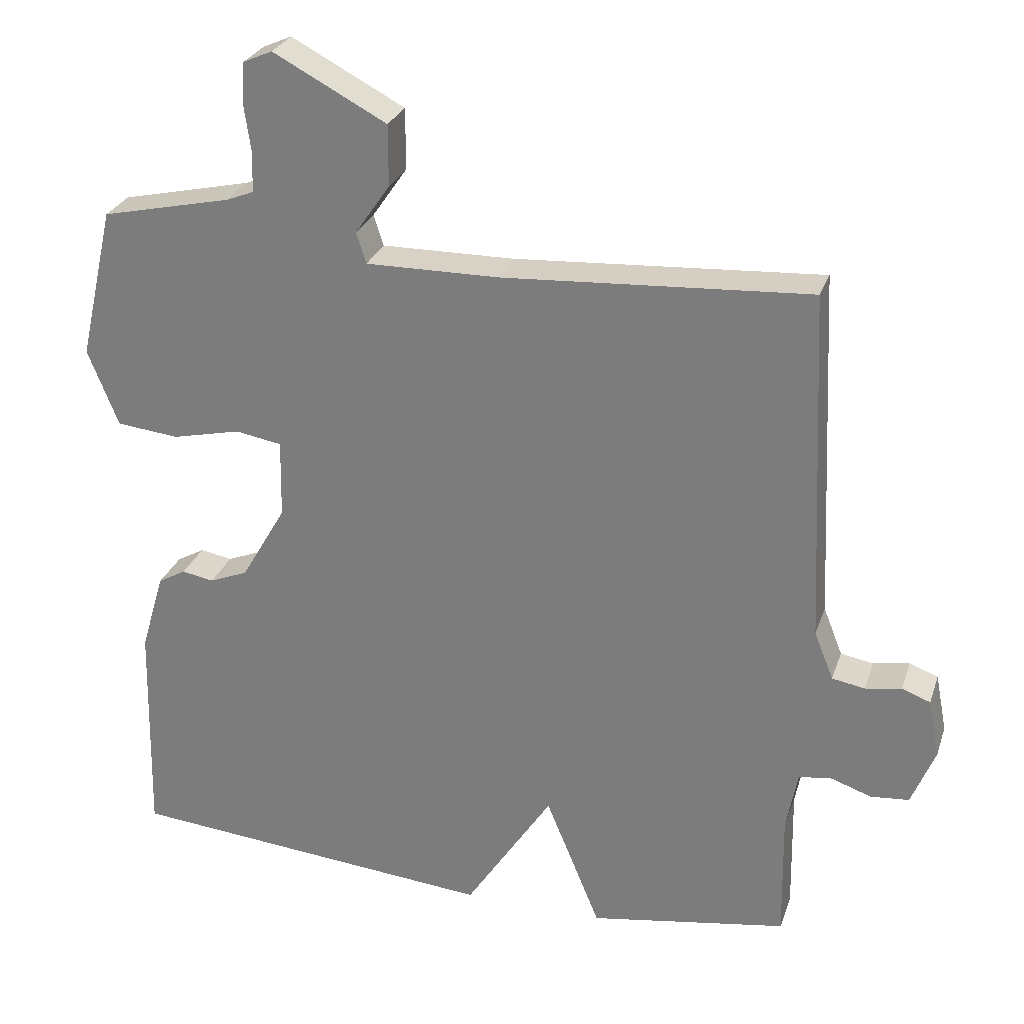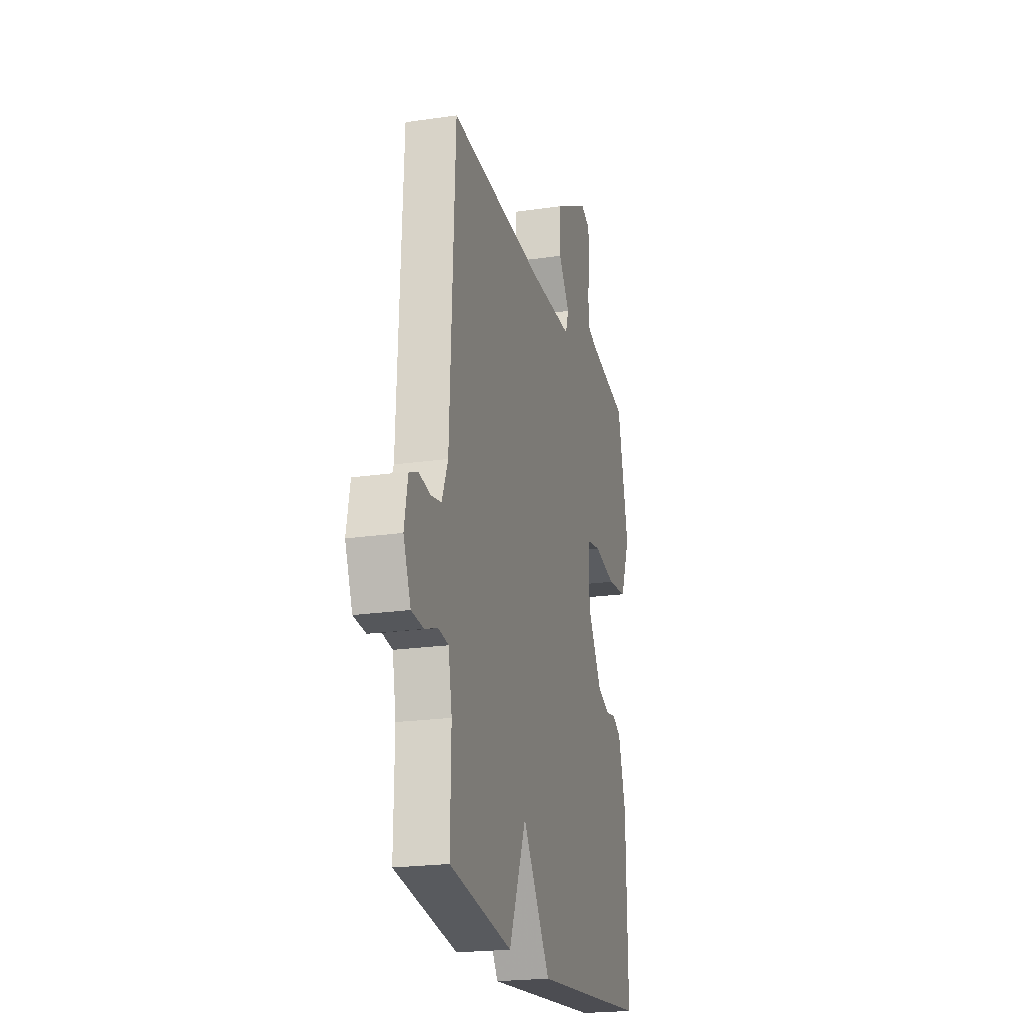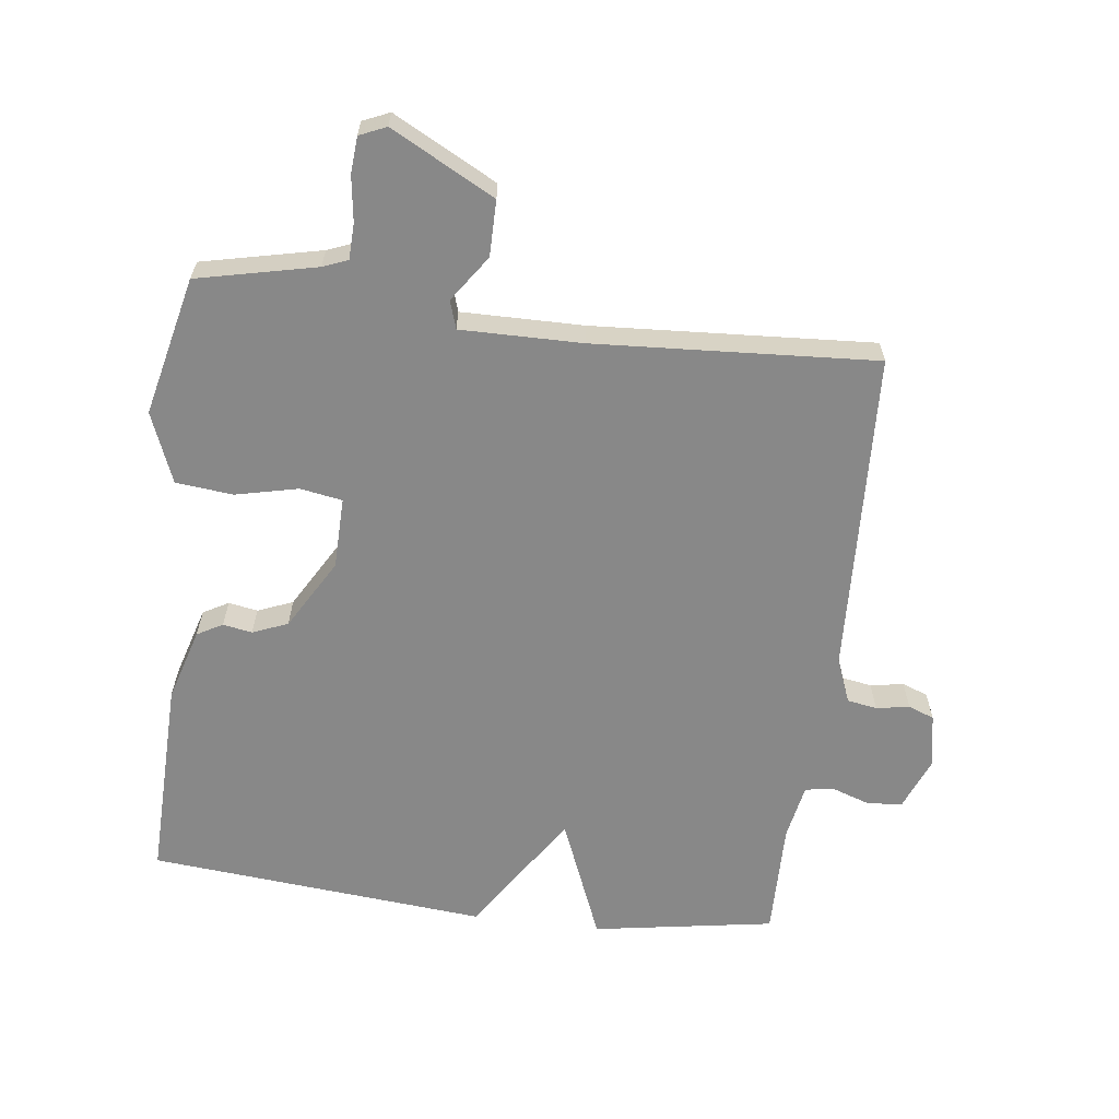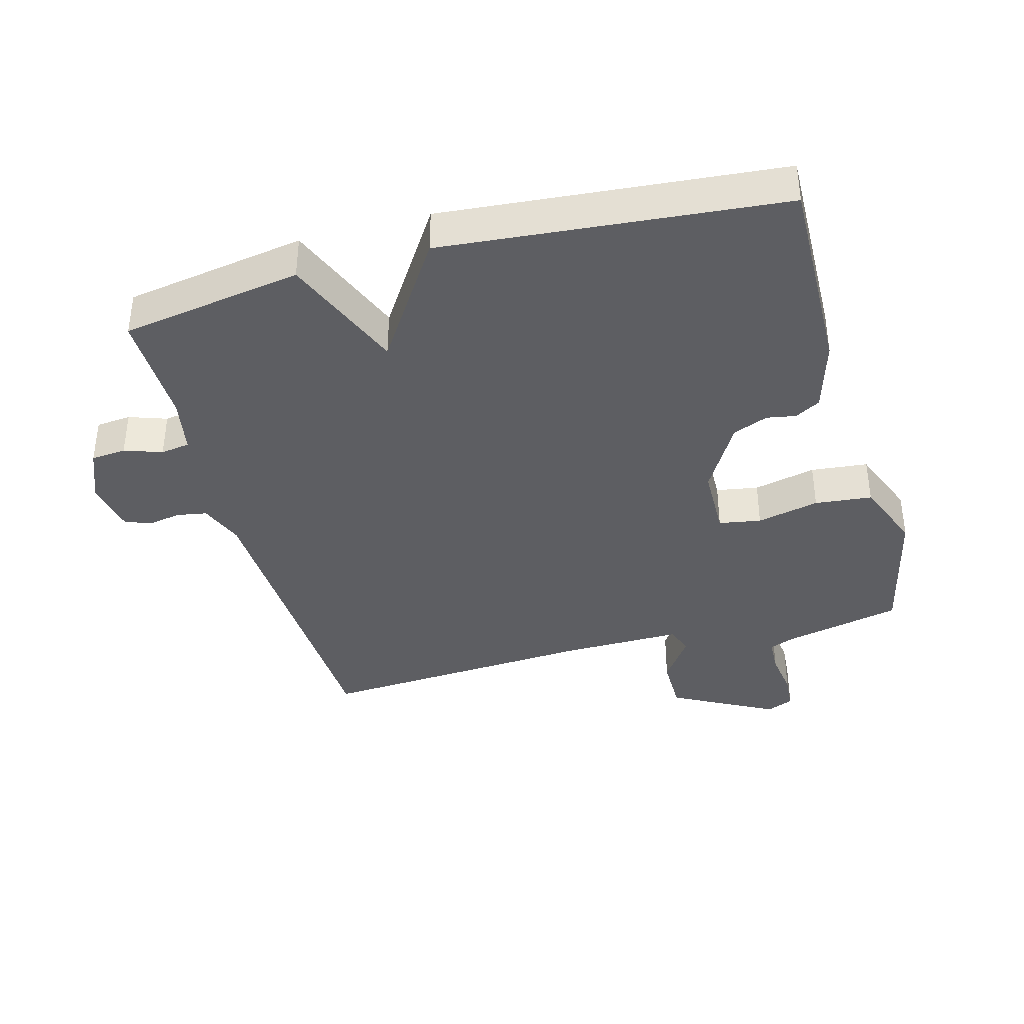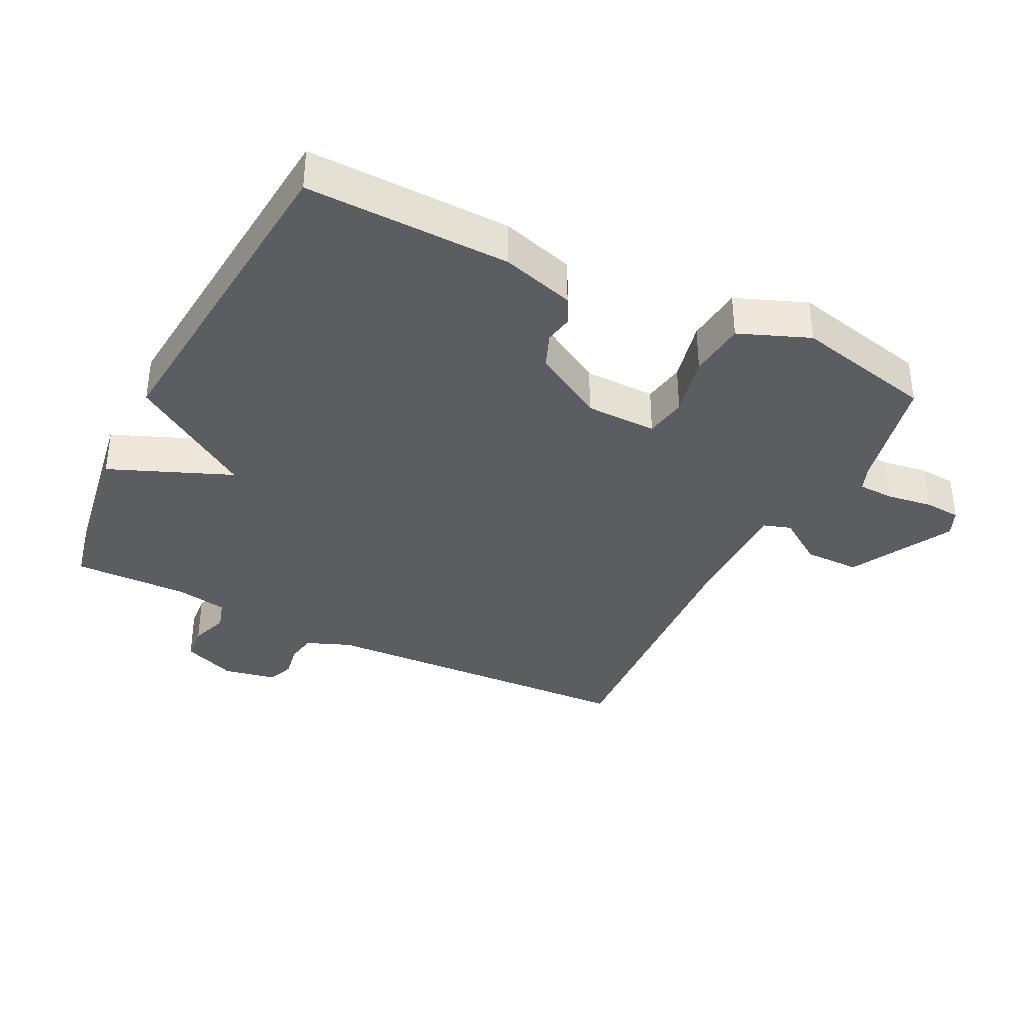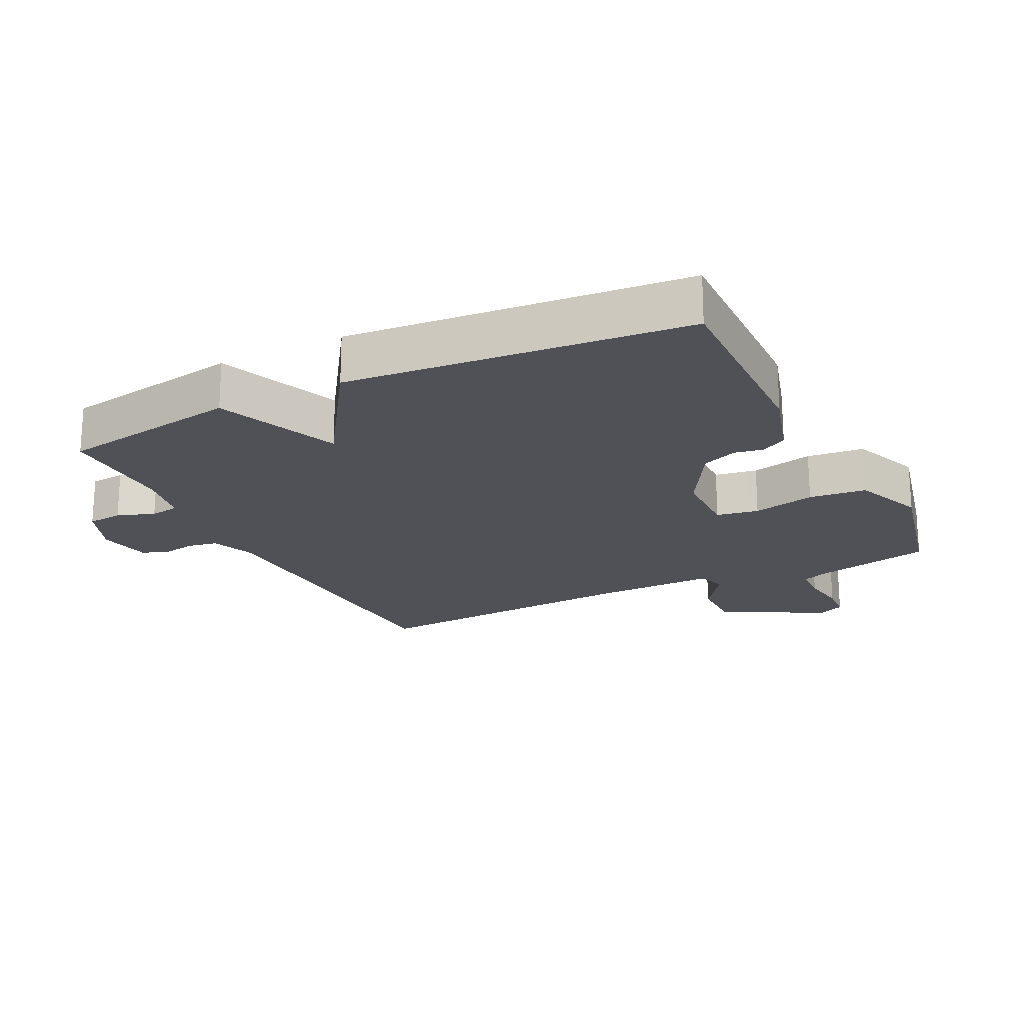
<metadata>
{"format":"obj","ext":"obj","renderer":"f3d","projection":"perspective","resolution":1024,"background":"white","views":[{"elev":27.5,"azim":16.9,"up":"+Z"},{"elev":-21.4,"azim":104.6,"up":"+Z"},{"elev":-62.8,"azim":-7.2,"up":"+Y"},{"elev":-38.5,"azim":-164.8,"up":"+Y"},{"elev":-36.4,"azim":-116.6,"up":"+Y"},{"elev":-20.4,"azim":-153.7,"up":"+Y"}]}
</metadata>
<code>
v 0.5 0.07 -0.5
v 0.221 0.07 -0.546
v 0.144 0.07 -0.358
v 0.021 0.07 -0.546
v -0.5 0.07 -0.5
v -0.493 0.07 -0.187
v -0.46 0.07 -0.075
v -0.421 0.07 -0.053
v -0.376 0.07 -0.061
v -0.322 0.07 -0.039
v -0.259 0.07 0.07
v -0.257 0.07 0.18
v -0.322 0.07 0.191
v -0.418 0.07 0.169
v -0.506 0.07 0.178
v -0.549 0.07 0.286
v -0.5 0.07 0.5
v -0.317 0.07 0.541
v -0.279 0.07 0.556
v -0.277 0.07 0.611
v -0.287 0.07 0.681
v -0.283 0.07 0.737
v -0.242 0.07 0.755
v -0.083 0.07 0.671
v -0.083 0.07 0.585
v -0.132 0.07 0.514
v -0.118 0.07 0.471
v 0.069 0.07 0.473
v 0.5 0.07 0.5
v 0.523 0.07 0.002
v 0.55 0.07 -0.066
v 0.596 0.07 -0.074
v 0.647 0.07 -0.065
v 0.687 0.07 -0.08
v 0.703 0.07 -0.162
v 0.67 0.07 -0.244
v 0.616 0.07 -0.249
v 0.558 0.07 -0.229
v 0.513 0.07 -0.236
v 0.497 0.07 -0.322
v 0.5 0 -0.5
v 0.221 0 -0.546
v 0.144 0 -0.358
v 0.021 0 -0.546
v -0.5 0 -0.5
v -0.493 0 -0.187
v -0.46 0 -0.075
v -0.421 0 -0.053
v -0.376 0 -0.061
v -0.322 0 -0.039
v -0.259 0 0.07
v -0.257 0 0.18
v -0.322 0 0.191
v -0.418 0 0.169
v -0.506 0 0.178
v -0.549 0 0.286
v -0.5 0 0.5
v -0.317 0 0.541
v -0.279 0 0.556
v -0.277 0 0.611
v -0.287 0 0.681
v -0.283 0 0.737
v -0.242 0 0.755
v -0.083 0 0.671
v -0.083 0 0.585
v -0.132 0 0.514
v -0.118 0 0.471
v 0.069 0 0.473
v 0.5 0 0.5
v 0.523 0 0.002
v 0.55 0 -0.066
v 0.596 0 -0.074
v 0.647 0 -0.065
v 0.687 0 -0.08
v 0.703 0 -0.162
v 0.67 0 -0.244
v 0.616 0 -0.249
v 0.558 0 -0.229
v 0.513 0 -0.236
v 0.497 0 -0.322
f 36 37 38
f 35 36 38
f 34 35 38
f 33 34 38
f 32 33 38
f 31 32 38 39
f 30 31 39
f 30 39 40
f 29 30 40
f 28 29 40
f 24 25 26
f 23 24 26
f 22 23 26
f 21 22 26
f 20 21 26
f 19 20 26 27
f 18 19 27
f 17 18 27
f 16 17 27
f 15 16 27
f 14 15 27
f 13 14 27
f 12 13 27 28
f 7 8 9
f 6 7 9
f 5 6 9
f 4 5 9
f 3 4 9
f 3 9 10
f 1 2 3
f 40 1 3
f 28 40 3
f 11 12 28 3
f 3 10 11
f 78 77 76
f 78 76 75
f 78 75 74
f 78 74 73
f 78 73 72
f 79 78 72 71
f 79 71 70
f 80 79 70
f 80 70 69
f 80 69 68
f 66 65 64
f 66 64 63
f 66 63 62
f 66 62 61
f 66 61 60
f 67 66 60 59
f 67 59 58
f 67 58 57
f 67 57 56
f 67 56 55
f 67 55 54
f 67 54 53
f 68 67 53 52
f 49 48 47
f 49 47 46
f 49 46 45
f 49 45 44
f 49 44 43
f 50 49 43
f 43 42 41
f 43 41 80
f 43 80 68
f 43 68 52 51
f 51 50 43
f 1 41 42 2
f 2 42 43 3
f 3 43 44 4
f 4 44 45 5
f 5 45 46 6
f 6 46 47 7
f 7 47 48 8
f 8 48 49 9
f 9 49 50 10
f 10 50 51 11
f 11 51 52 12
f 12 52 53 13
f 13 53 54 14
f 14 54 55 15
f 15 55 56 16
f 16 56 57 17
f 17 57 58 18
f 18 58 59 19
f 19 59 60 20
f 20 60 61 21
f 21 61 62 22
f 22 62 63 23
f 23 63 64 24
f 24 64 65 25
f 25 65 66 26
f 26 66 67 27
f 27 67 68 28
f 28 68 69 29
f 29 69 70 30
f 30 70 71 31
f 31 71 72 32
f 32 72 73 33
f 33 73 74 34
f 34 74 75 35
f 35 75 76 36
f 36 76 77 37
f 37 77 78 38
f 38 78 79 39
f 39 79 80 40
f 40 80 41 1

</code>
